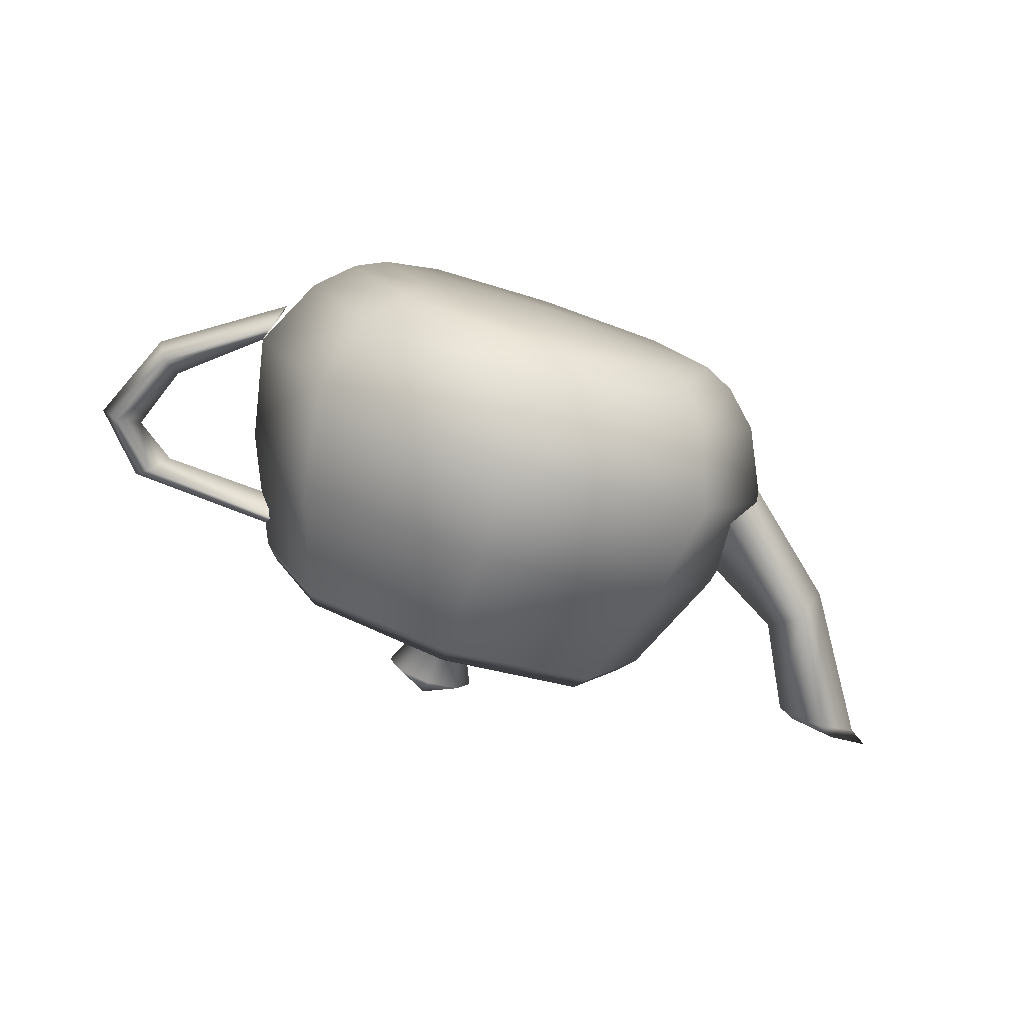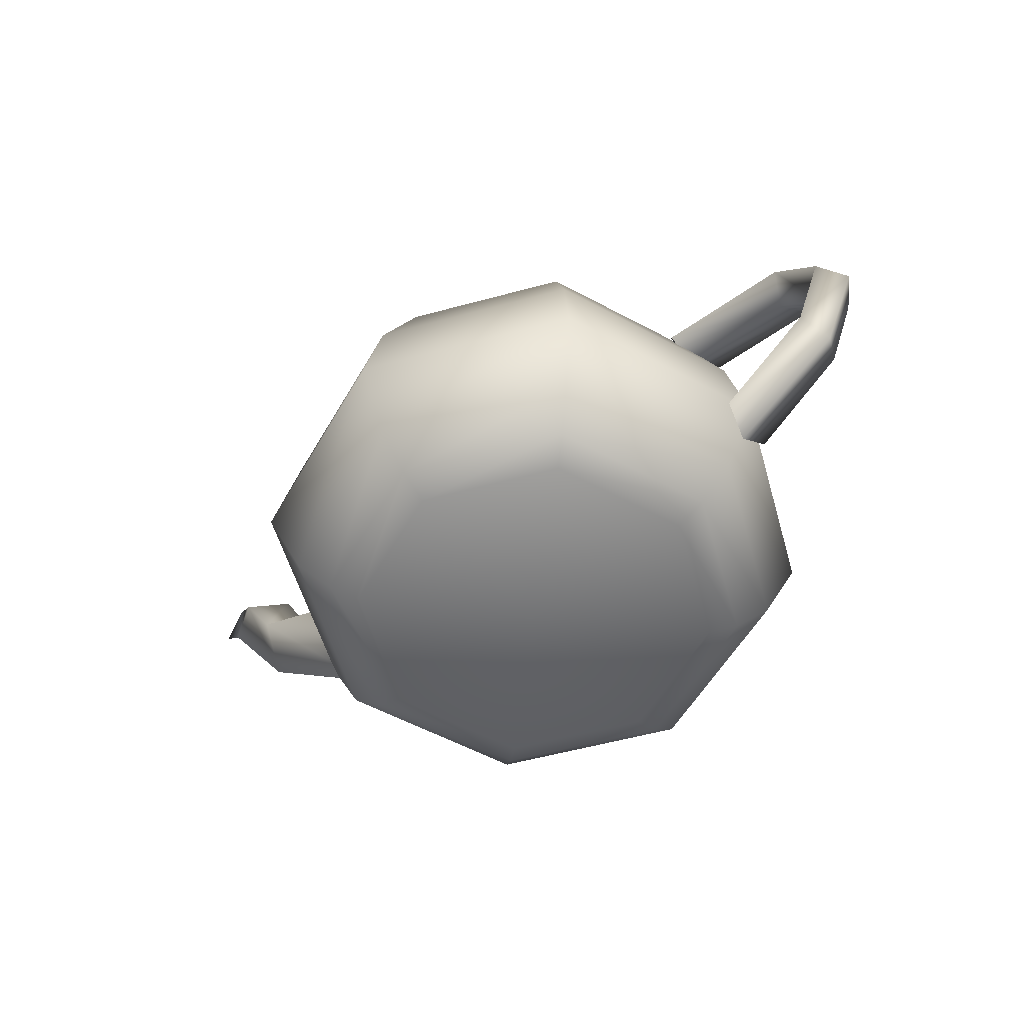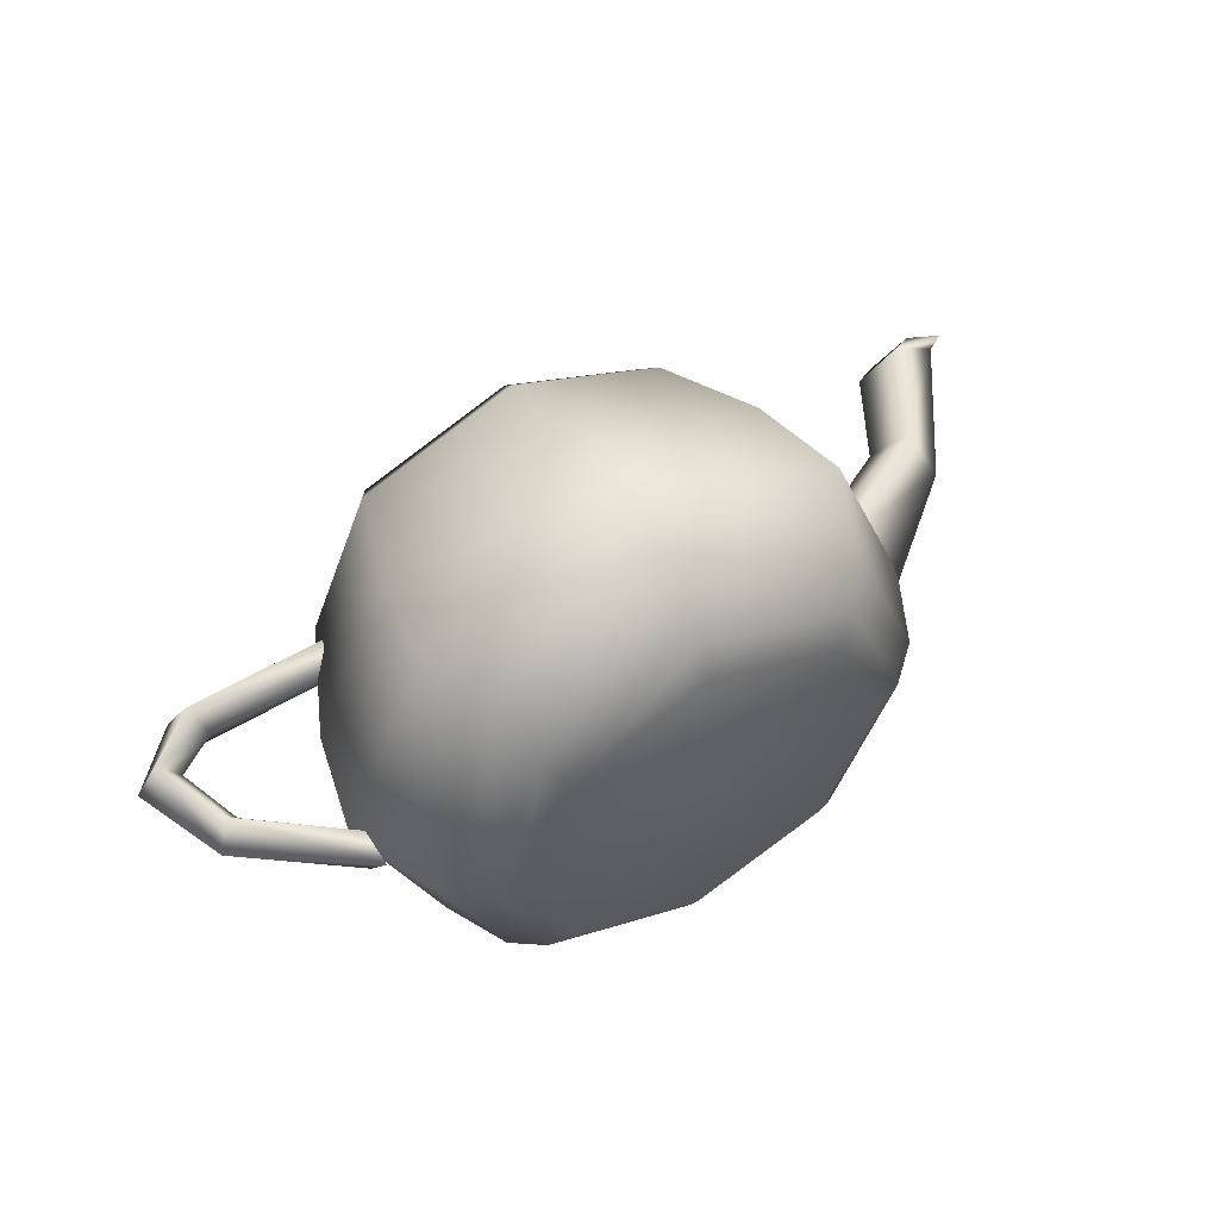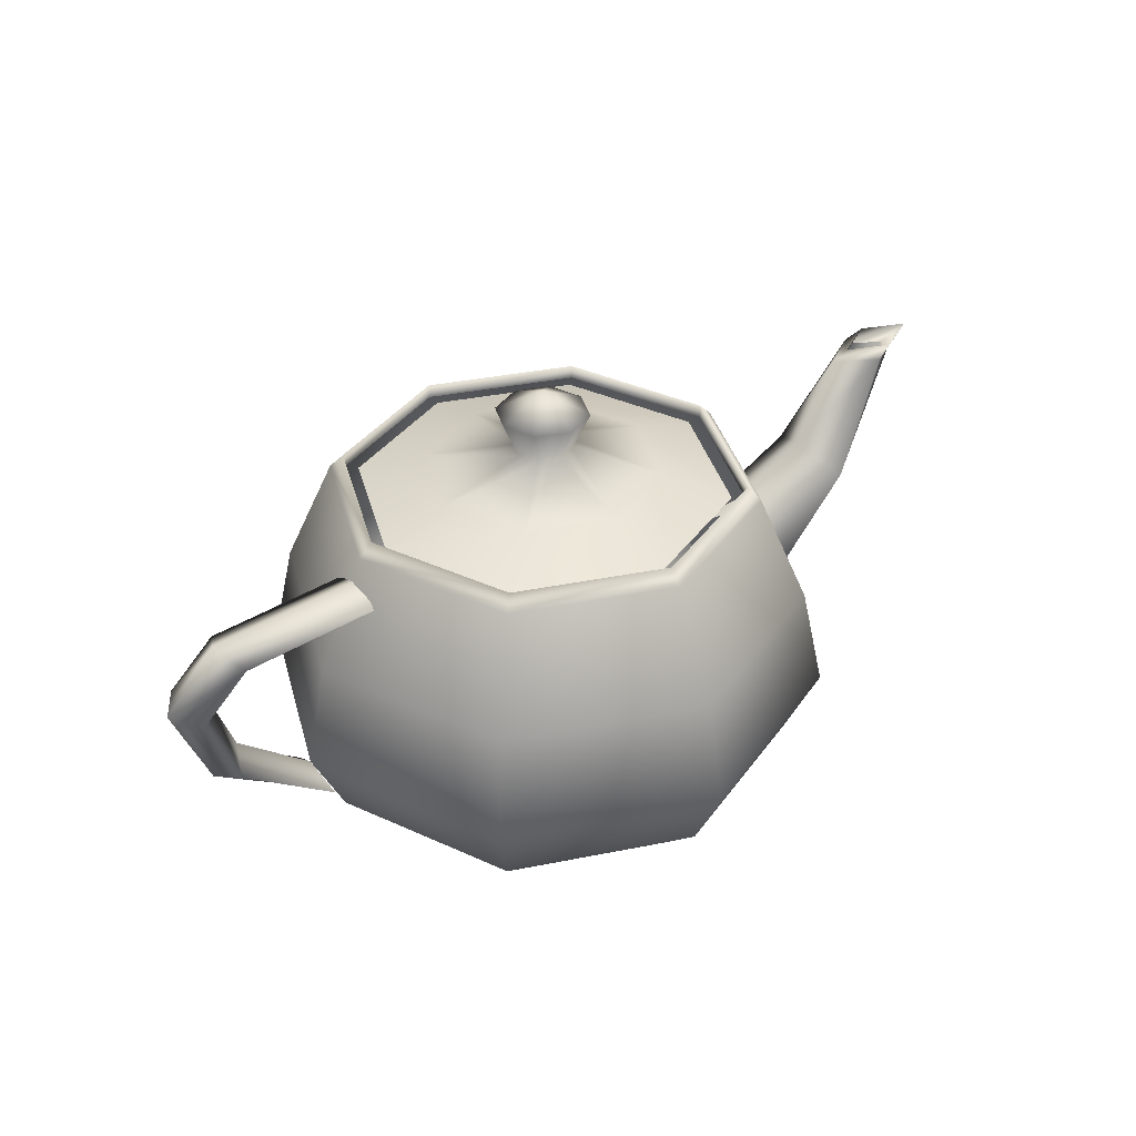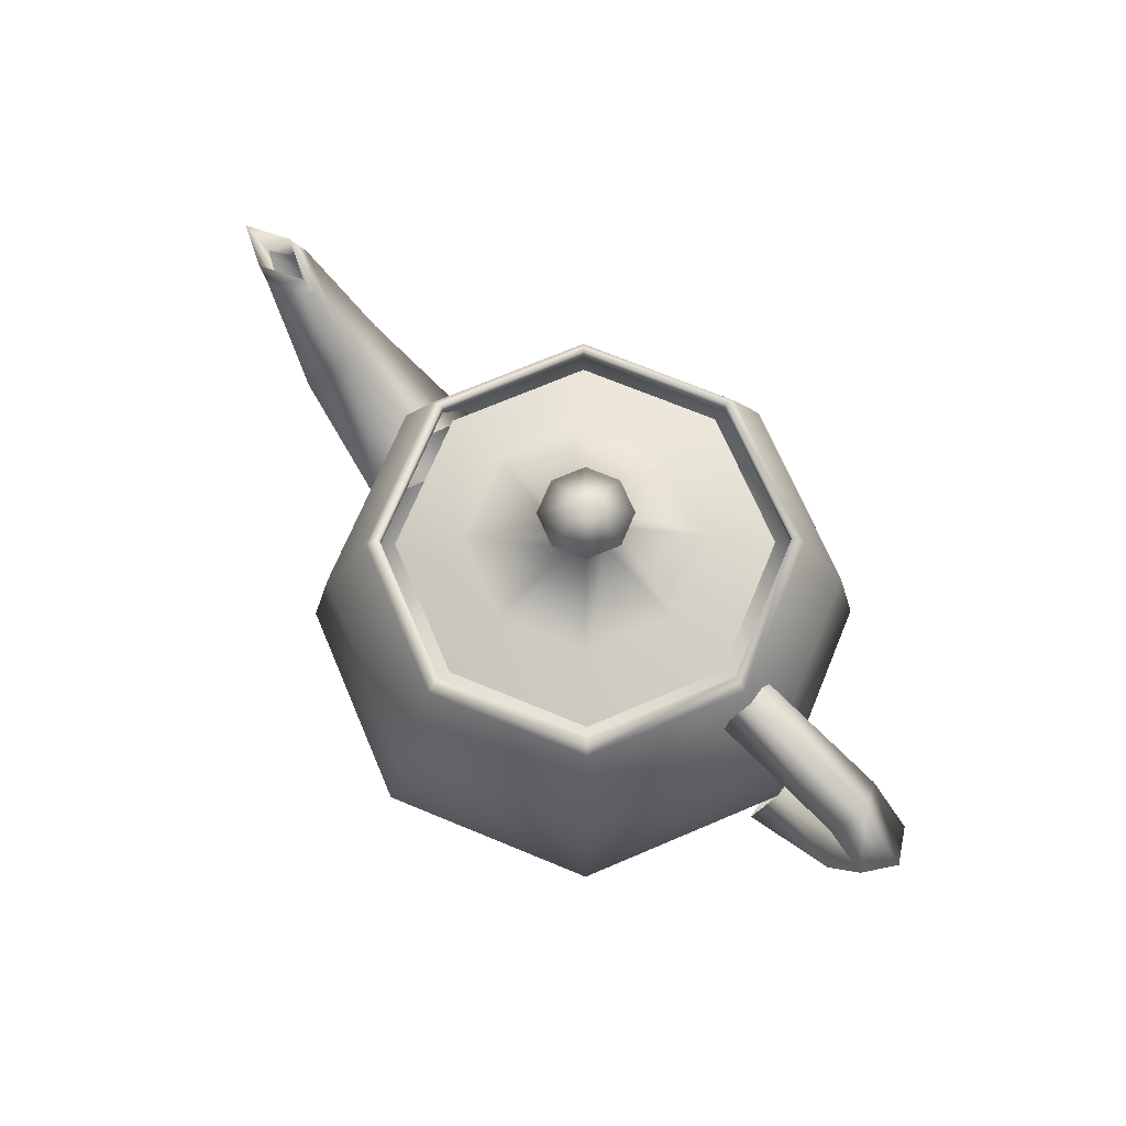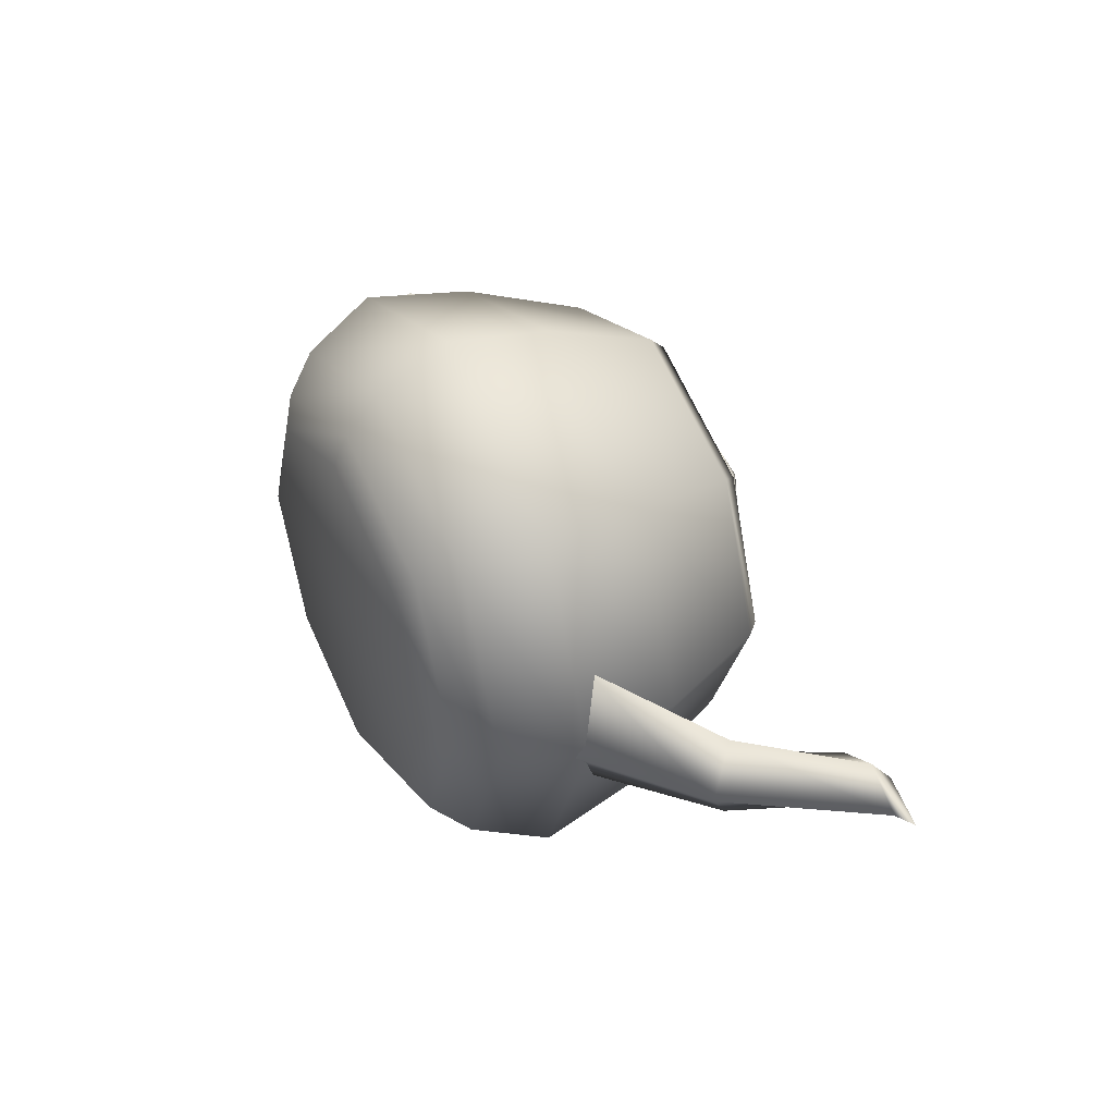
<metadata>
{"format":"obj","ext":"obj","renderer":"f3d","projection":"perspective","resolution":1024,"background":"white","views":[{"elev":-79.5,"azim":-18.2,"up":"+Z"},{"elev":-55.6,"azim":-141.8,"up":"+Y"},{"elev":53.9,"azim":-30.1,"up":"+Z"},{"elev":36.3,"azim":-36.9,"up":"+Y"},{"elev":70.3,"azim":-135.3,"up":"+Y"},{"elev":43.0,"azim":63.3,"up":"+Z"}]}
</metadata>
<code>
v  10.68 7.432 -0
v  10.71 8.319 -0
v  11.58 7.432 -0
v  7.026 7.432 8.955
v  7.046 8.319 8.975
v  7.666 7.432 9.595
v  -1.928 7.432 12.61
v  -1.928 8.319 12.64
v  -1.928 7.432 13.51
v  -11.19 7.432 8.955
v  -10.94 8.319 8.975
v  -11.52 7.432 9.595
v  -14.54 7.432 -0
v  -14.57 8.319 -0
v  -15.44 7.432 -0
v  -10.88 7.432 -8.955
v  -10.9 8.319 -8.975
v  -11.52 7.432 -9.595
v  -1.928 7.432 -12.61
v  -1.928 8.319 -12.64
v  -1.928 7.432 -13.51
v  7.026 7.432 -8.955
v  7.046 8.319 -8.975
v  7.666 7.432 -9.595
v  14.68 0.4223 -0
v  16.09 -6.081 -0
v  9.865 0.4223 11.79
v  10.86 -6.081 12.79
v  -1.928 0.4223 16.61
v  -1.928 -6.081 18.02
v  -13.72 0.4223 11.79
v  -14.72 -6.081 12.79
v  -18.54 0.4223 -0
v  -19.95 -6.081 -0
v  -13.72 0.4223 -11.79
v  -14.72 -6.081 -12.79
v  -1.928 0.4223 -16.61
v  -1.928 -6.081 -18.02
v  9.865 0.4223 -11.79
v  10.86 -6.081 -12.79
v  13.84 -10.73 -0
v  11.58 -12.84 -0
v  9.265 -10.73 11.19
v  7.666 -12.84 9.595
v  -1.928 -10.73 15.77
v  -1.928 -12.84 13.51
v  -13.12 -10.73 11.19
v  -11.52 -12.84 9.595
v  -17.69 -10.73 -0
v  -15.44 -12.84 -0
v  -13.12 -10.73 -11.19
v  -11.52 -12.84 -9.595
v  -1.928 -10.73 -15.77
v  -1.928 -12.84 -13.51
v  9.265 -10.73 -11.19
v  7.666 -12.84 -9.595
v  9.642 -13.77 -0
v  -1.928 -14.19 -0
v  6.287 -13.77 8.215
v  -1.928 -13.77 11.57
v  -10.14 -13.77 8.215
v  -13.5 -13.77 -0
v  -10.14 -13.77 -8.215
v  -1.928 -13.77 -11.57
v  6.287 -13.77 -8.215
v  -16.34 4.054 -0
v  -23.66 3.801 -0
v  -26.25 2.027 -0
v  -15.89 5.068 2.027
v  -24.62 4.687 2.027
v  -27.6 2.027 2.027
v  -15.44 6.081 -0
v  -25.58 5.574 -0
v  -28.96 2.027 -0
v  -15.89 5.068 -2.027
v  -24.62 4.687 -2.027
v  -27.6 2.027 -2.027
v  -24.79 -2.027 -0
v  -19.95 -6.081 -0
v  -25.66 -2.893 2.027
v  -19.5 -7.432 2.027
v  -26.53 -3.758 -0
v  -19.05 -8.784 -0
v  -25.66 -2.893 -2.027
v  -19.5 -7.432 -2.027
v  13.39 -1.351 -0
v  19.58 2.027 -0
v  22.4 7.432 -0
v  13.39 -5.068 4.459
v  20.93 0.4223 3.074
v  25.1 7.432 1.689
v  13.39 -8.784 -0
v  22.28 -1.182 -0
v  27.8 7.432 -0
v  13.39 -5.068 -4.459
v  20.93 0.4223 -3.074
v  25.1 7.432 -1.689
v  23.52 7.939 -0
v  23.3 7.432 -0
v  26.24 8.034 1.351
v  25.1 7.432 1.014
v  28.96 8.129 -0
v  26.9 7.432 -0
v  26.24 8.034 -1.351
v  25.1 7.432 -1.014
v  -1.928 14.19 -0
v  0.9994 12.67 -0
v  -0.1267 10.14 -0
v  0.1529 12.67 2.081
v  -0.6492 10.14 1.279
v  -1.928 12.67 2.928
v  -1.928 10.14 1.802
v  -4.01 12.67 2.081
v  -3.208 10.14 1.279
v  -4.856 12.67 -0
v  -3.73 10.14 -0
v  -4.01 12.67 -2.081
v  -3.208 10.14 -1.279
v  -1.928 12.67 -2.928
v  -1.928 10.14 -1.802
v  0.1529 12.67 -2.081
v  -0.6492 10.14 -1.279
v  5.504 8.784 -0
v  9.783 7.432 -0
v  3.349 8.784 5.277
v  6.387 7.432 8.315
v  -1.928 8.784 7.432
v  -1.928 7.432 11.71
v  -7.205 8.784 5.277
v  -10.24 7.432 8.315
v  -9.361 8.784 -0
v  -13.64 7.432 -0
v  -7.205 8.784 -5.277
v  -10.24 7.432 -8.315
v  -1.928 8.784 -7.432
v  -1.928 7.432 -11.71
v  3.349 8.784 -5.277
v  6.387 7.432 -8.315
g default
f 1 4 5
f 5 2 1
f 2 5 6
f 6 3 2
f 4 7 8
f 8 5 4
f 5 8 9
f 9 6 5
f 7 10 11
f 11 8 7
f 8 11 12
f 12 9 8
f 10 13 14
f 14 11 10
f 11 14 15
f 15 12 11
f 13 16 17
f 17 14 13
f 14 17 18
f 18 15 14
f 16 19 20
f 20 17 16
f 17 20 21
f 21 18 17
f 19 22 23
f 23 20 19
f 20 23 24
f 24 21 20
f 22 1 2
f 2 23 22
f 23 2 3
f 3 24 23
f 3 6 27
f 27 25 3
f 25 27 28
f 28 26 25
f 6 9 29
f 29 27 6
f 27 29 30
f 30 28 27
f 9 12 31
f 31 29 9
f 29 31 32
f 32 30 29
f 12 15 33
f 33 31 12
f 31 33 34
f 34 32 31
f 15 18 35
f 35 33 15
f 33 35 36
f 36 34 33
f 18 21 37
f 37 35 18
f 35 37 38
f 38 36 35
f 21 24 39
f 39 37 21
f 37 39 40
f 40 38 37
f 24 3 25
f 25 39 24
f 39 25 26
f 26 40 39
f 26 28 43
f 43 41 26
f 41 43 44
f 44 42 41
f 28 30 45
f 45 43 28
f 43 45 46
f 46 44 43
f 30 32 47
f 47 45 30
f 45 47 48
f 48 46 45
f 32 34 49
f 49 47 32
f 47 49 50
f 50 48 47
f 34 36 51
f 51 49 34
f 49 51 52
f 52 50 49
f 36 38 53
f 53 51 36
f 51 53 54
f 54 52 51
f 38 40 55
f 55 53 38
f 53 55 56
f 56 54 53
f 40 26 41
f 41 55 40
f 55 41 42
f 42 56 55
f 42 44 59
f 59 57 42
f 57 59 58
f 44 46 60
f 60 59 44
f 59 60 58
f 46 48 61
f 61 60 46
f 60 61 58
f 48 50 62
f 62 61 48
f 61 62 58
f 50 52 63
f 63 62 50
f 62 63 58
f 52 54 64
f 64 63 52
f 63 64 58
f 54 56 65
f 65 64 54
f 64 65 58
f 56 42 57
f 57 65 56
f 65 57 58
f 66 69 70
f 70 67 66
f 67 70 71
f 71 68 67
f 69 72 73
f 73 70 69
f 70 73 74
f 74 71 70
f 72 75 76
f 76 73 72
f 73 76 77
f 77 74 73
f 75 66 67
f 67 76 75
f 76 67 68
f 68 77 76
f 68 71 80
f 80 78 68
f 78 80 81
f 81 79 78
f 71 74 82
f 82 80 71
f 80 82 83
f 83 81 80
f 74 77 84
f 84 82 74
f 82 84 85
f 85 83 82
f 77 68 78
f 78 84 77
f 84 78 79
f 79 85 84
f 86 89 90
f 90 87 86
f 87 90 91
f 91 88 87
f 89 92 93
f 93 90 89
f 90 93 94
f 94 91 90
f 92 95 96
f 96 93 92
f 93 96 97
f 97 94 93
f 95 86 87
f 87 96 95
f 96 87 88
f 88 97 96
f 88 91 100
f 100 98 88
f 98 100 101
f 101 99 98
f 91 94 102
f 102 100 91
f 100 102 103
f 103 101 100
f 94 97 104
f 104 102 94
f 102 104 105
f 105 103 102
f 97 88 98
f 98 104 97
f 104 98 99
f 99 105 104
f 109 107 106
f 107 109 110
f 110 108 107
f 111 109 106
f 109 111 112
f 112 110 109
f 113 111 106
f 111 113 114
f 114 112 111
f 115 113 106
f 113 115 116
f 116 114 113
f 117 115 106
f 115 117 118
f 118 116 115
f 119 117 106
f 117 119 120
f 120 118 117
f 121 119 106
f 119 121 122
f 122 120 119
f 107 121 106
f 121 107 108
f 108 122 121
f 108 110 125
f 125 123 108
f 123 125 126
f 126 124 123
f 110 112 127
f 127 125 110
f 125 127 128
f 128 126 125
f 112 114 129
f 129 127 112
f 127 129 130
f 130 128 127
f 114 116 131
f 131 129 114
f 129 131 132
f 132 130 129
f 116 118 133
f 133 131 116
f 131 133 134
f 134 132 131
f 118 120 135
f 135 133 118
f 133 135 136
f 136 134 133
f 120 122 137
f 137 135 120
f 135 137 138
f 138 136 135
f 122 108 123
f 123 137 122
f 137 123 124
f 124 138 137
g

</code>
